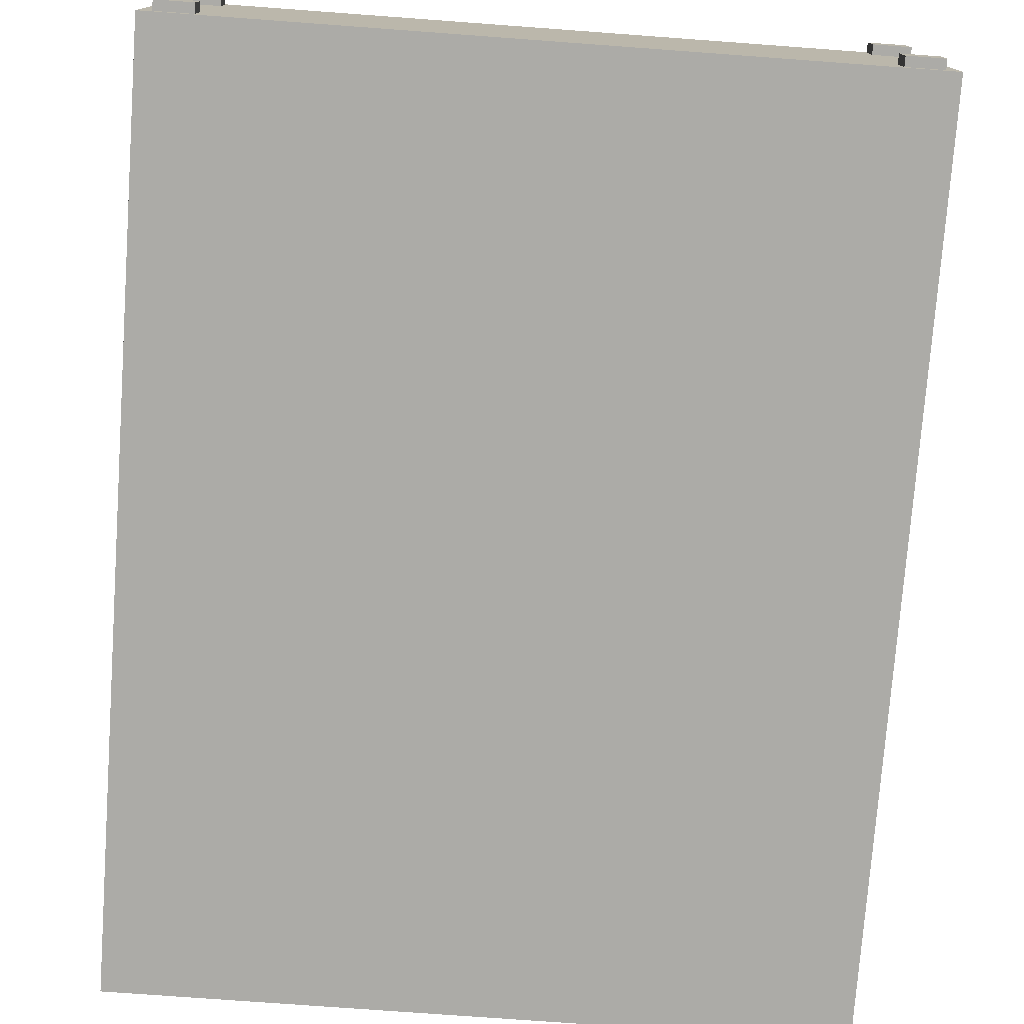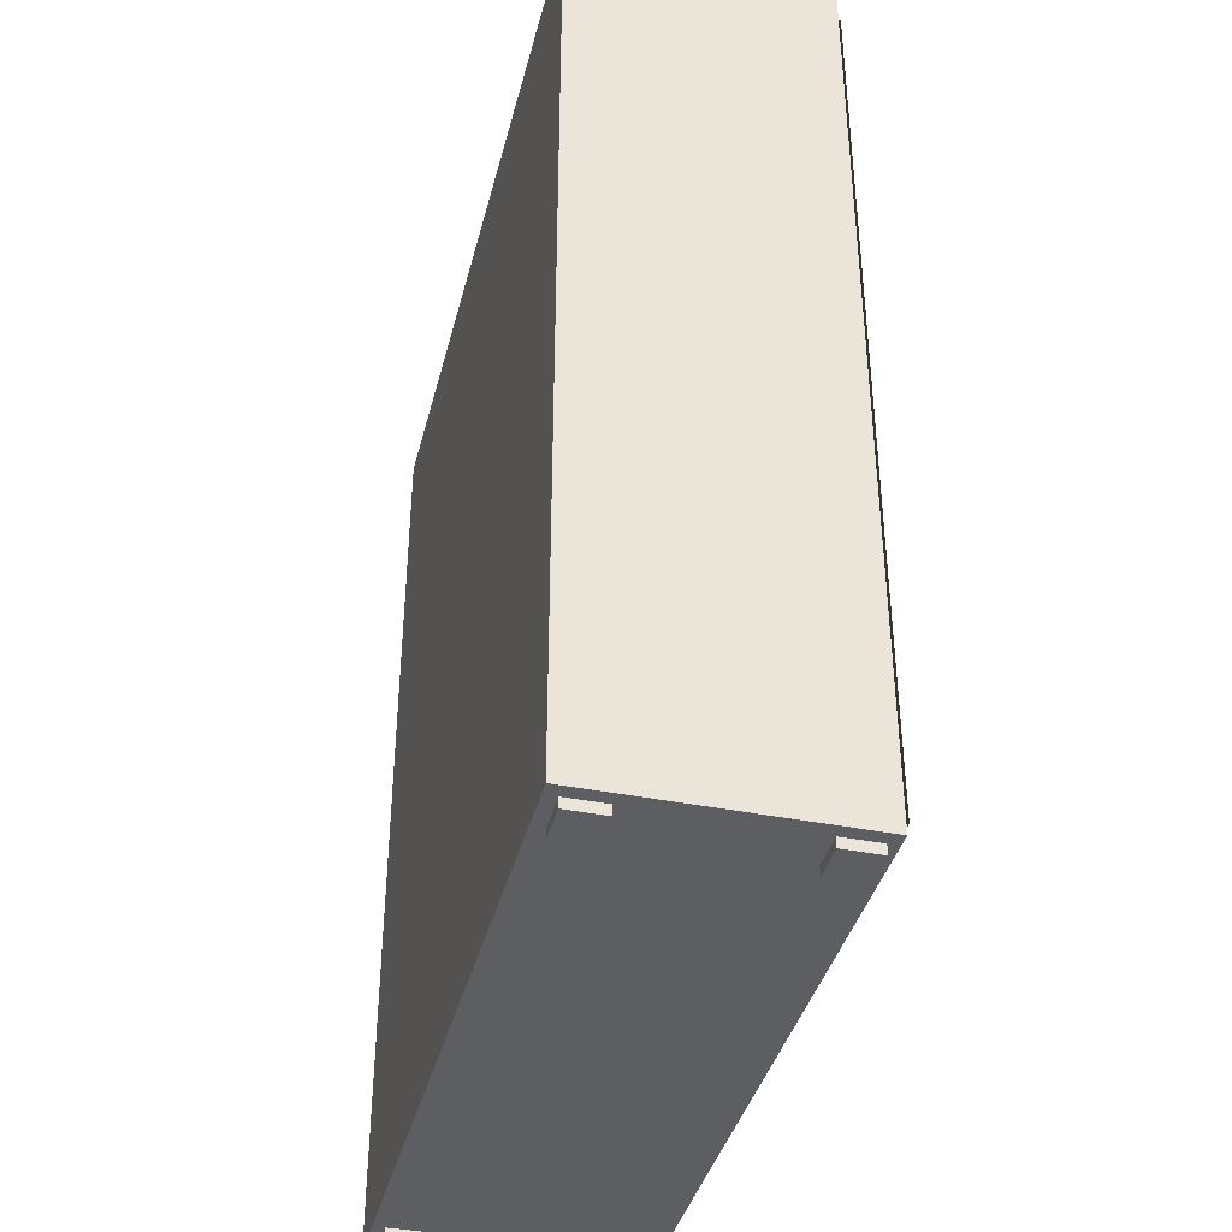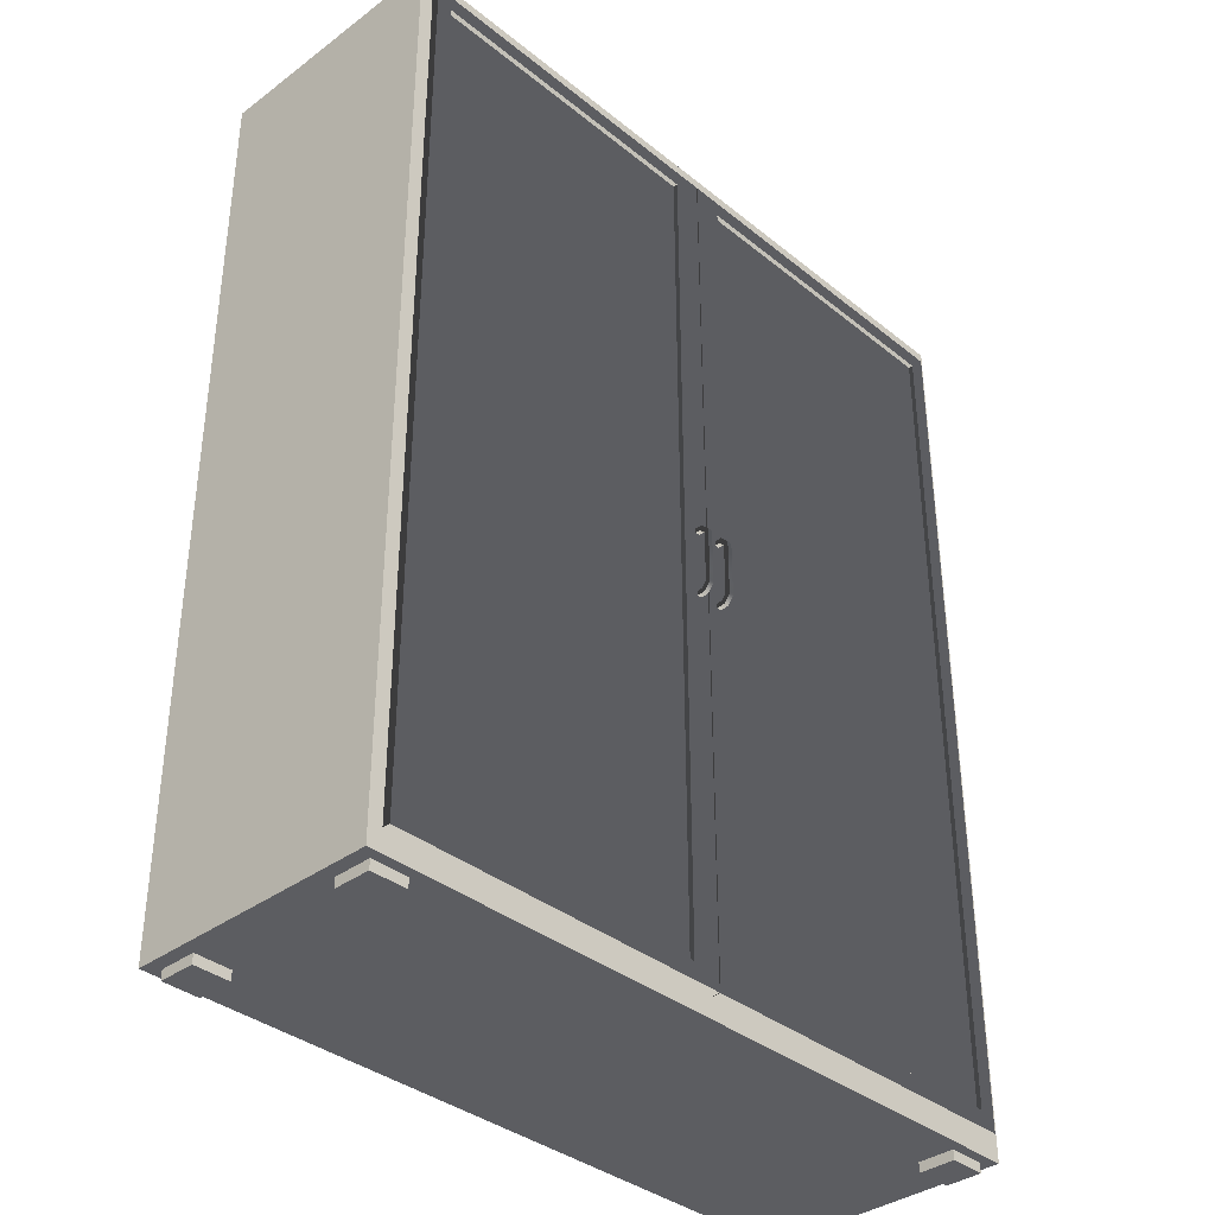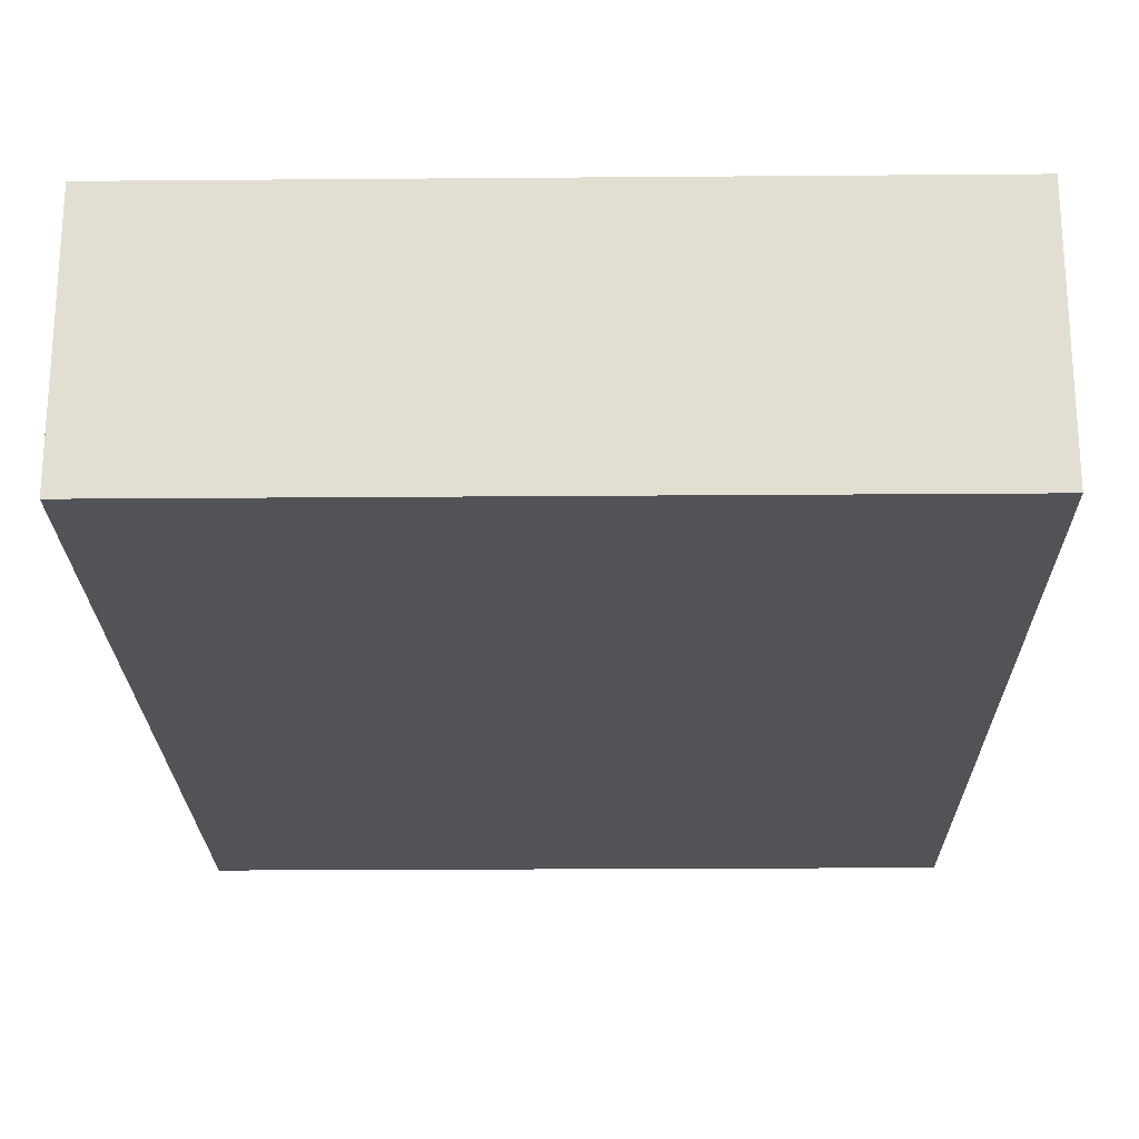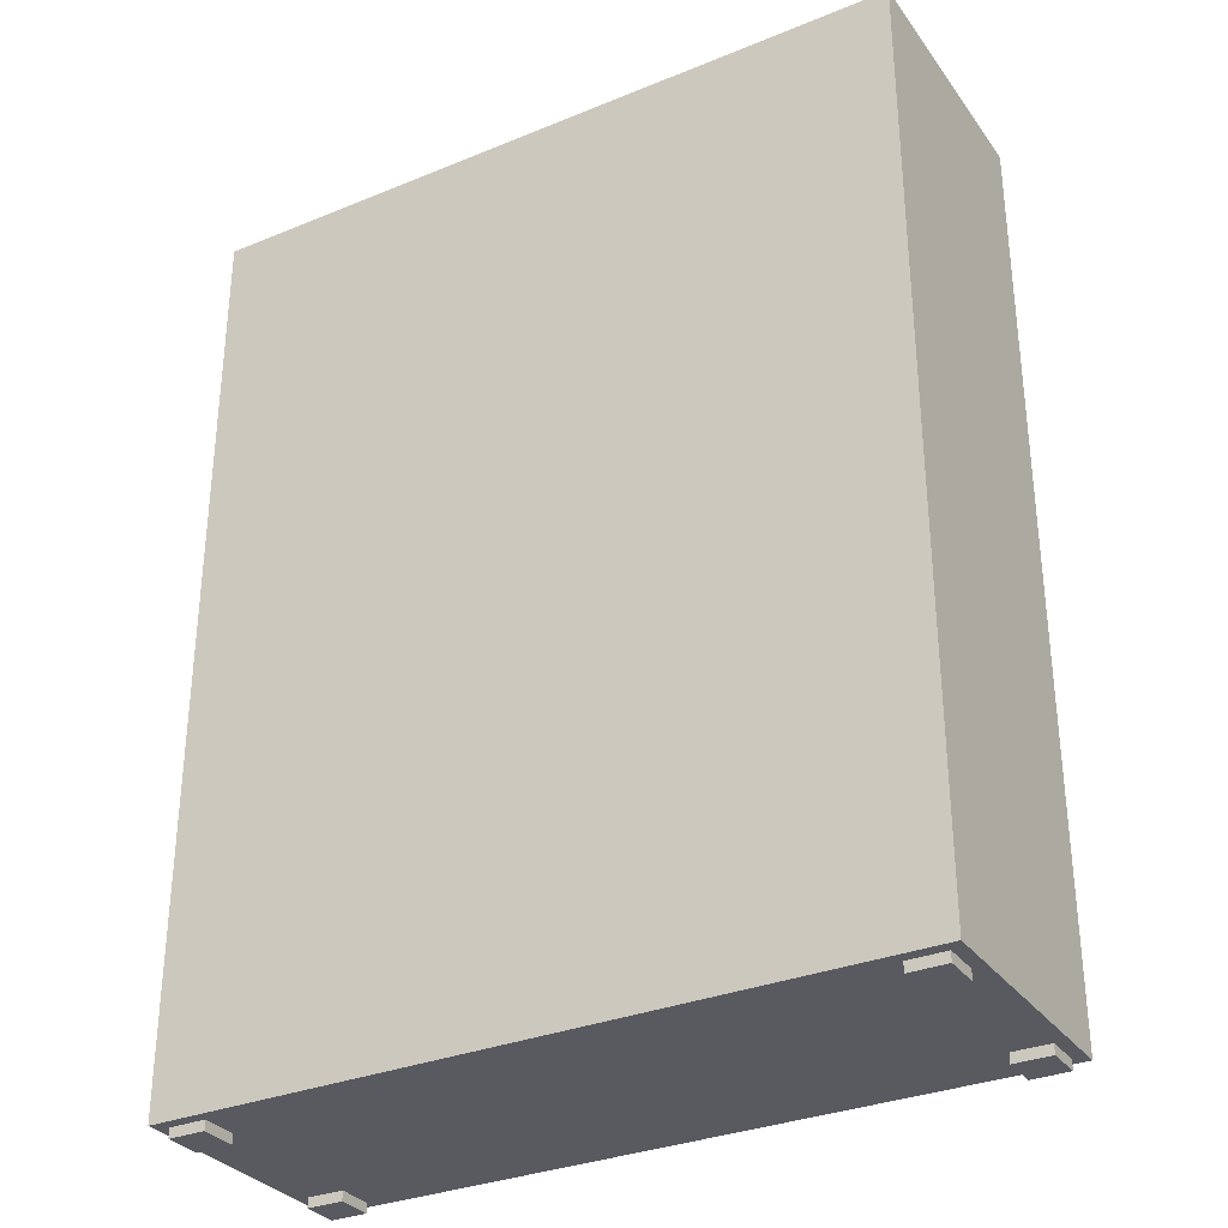
<metadata>
{"format":"obj","ext":"obj","renderer":"f3d","projection":"perspective","resolution":1024,"background":"white","views":[{"elev":-76.2,"azim":-4.2,"up":"+Z"},{"elev":-39.2,"azim":-104.0,"up":"+Y"},{"elev":-36.5,"azim":-46.1,"up":"+Y"},{"elev":-22.5,"azim":-179.2,"up":"+Z"},{"elev":-31.9,"azim":-150.1,"up":"+Y"}]}
</metadata>
<code>
g Closet_Metal
v 0.782 2.016 -0.275
v -0.782 2.016 -0.275
v -0.782 0.01629 -0.275
v 0.782 0.01629 -0.275
v 0.7496 1.969 -0.229
v -0.748 0.06379 -0.229
v -0.748 1.969 -0.229
v 0.7496 0.06379 -0.229
v 0.782 0.01629 0.275
v -0.782 0.01629 -0.275
v -0.782 0.01629 0.275
v 0.782 0.01629 -0.275
v 0.782 2.016 -0.275
v 0.782 0.01629 -0.275
v 0.782 0.01629 0.275
v 0.782 2.016 0.275
v 0.782 2.016 -0.275
v -0.782 2.016 0.275
v -0.782 2.016 -0.275
v 0.782 2.016 0.275
v -0.782 0.01629 0.275
v -0.782 2.016 -0.275
v -0.782 2.016 0.275
v -0.782 0.01629 -0.275
v 0.7496 0.06379 -0.229
v -0.748 0.06379 0.275
v -0.748 0.06379 -0.229
v 0.7496 0.06379 0.275
v 0.7496 1.969 -0.229
v 0.7496 1.969 0.275
v 0.7496 0.06379 0.275
v 0.7496 0.06379 -0.229
v -0.748 1.969 -0.229
v -0.748 1.969 0.275
v 0.7496 1.969 0.275
v 0.7496 1.969 -0.229
v -0.748 1.969 -0.229
v -0.748 0.06379 -0.229
v -0.748 0.06379 0.275
v -0.748 1.969 0.275
v 0.7543 0.02501 -0.2494
v 0.6743 0.02501 -0.2494
v 0.6743 -0.004989 -0.2494
v 0.7543 -0.004989 -0.2494
v 0.7543 0.02501 -0.1694
v 0.6743 -0.004989 -0.1694
v 0.6743 0.02501 -0.1694
v 0.7543 -0.004989 -0.1694
v 0.7543 -0.004989 -0.1694
v 0.6743 -0.004989 -0.2494
v 0.6743 -0.004989 -0.1694
v 0.7543 -0.004989 -0.2494
v 0.7543 0.02501 -0.1694
v 0.7543 0.02501 -0.2494
v 0.7543 -0.004989 -0.2494
v 0.7543 -0.004989 -0.1694
v 0.6743 -0.004989 -0.2494
v 0.6743 0.02501 -0.2494
v 0.6743 -0.004989 -0.1694
v 0.6743 0.02501 -0.1694
v 0.7543 0.02501 0.1727
v 0.6743 0.02501 0.1727
v 0.6743 -0.004989 0.1727
v 0.7543 -0.004989 0.1727
v 0.7543 0.02501 0.2527
v 0.6743 -0.004989 0.2527
v 0.6743 0.02501 0.2527
v 0.7543 -0.004989 0.2527
v 0.7543 -0.004989 0.2527
v 0.6743 -0.004989 0.1727
v 0.6743 -0.004989 0.2527
v 0.7543 -0.004989 0.1727
v 0.7543 0.02501 0.2527
v 0.7543 0.02501 0.1727
v 0.7543 -0.004989 0.1727
v 0.7543 -0.004989 0.2527
v 0.6743 -0.004989 0.1727
v 0.6743 0.02501 0.1727
v 0.6743 -0.004989 0.2527
v 0.6743 0.02501 0.2527
v -0.674 0.02501 -0.2494
v -0.754 0.02501 -0.2494
v -0.754 -0.004989 -0.2494
v -0.674 -0.004989 -0.2494
v -0.674 0.02501 -0.1694
v -0.754 -0.004989 -0.1694
v -0.754 0.02501 -0.1694
v -0.674 -0.004989 -0.1694
v -0.674 -0.004989 -0.1694
v -0.754 -0.004989 -0.2494
v -0.754 -0.004989 -0.1694
v -0.674 -0.004989 -0.2494
v -0.674 0.02501 -0.1694
v -0.674 0.02501 -0.2494
v -0.674 -0.004989 -0.2494
v -0.674 -0.004989 -0.1694
v -0.754 -0.004989 -0.2494
v -0.754 0.02501 -0.2494
v -0.754 -0.004989 -0.1694
v -0.754 0.02501 -0.1694
v -0.674 0.02501 0.1727
v -0.754 0.02501 0.1727
v -0.754 -0.004989 0.1727
v -0.674 -0.004989 0.1727
v -0.674 0.02501 0.2527
v -0.754 -0.004989 0.2527
v -0.754 0.02501 0.2527
v -0.674 -0.004989 0.2527
v -0.674 -0.004989 0.2527
v -0.754 -0.004989 0.1727
v -0.754 -0.004989 0.2527
v -0.674 -0.004989 0.1727
v -0.674 0.02501 0.2527
v -0.674 0.02501 0.1727
v -0.674 -0.004989 0.1727
v -0.674 -0.004989 0.2527
v -0.754 -0.004989 0.1727
v -0.754 0.02501 0.1727
v -0.754 -0.004989 0.2527
v -0.754 0.02501 0.2527
v -0.748 0.06379 0.275
v 0.7496 0.06379 0.275
v 0.782 0.01629 0.275
v 0.7496 1.969 0.275
v -0.782 0.01629 0.275
v 0.782 2.016 0.275
v -0.782 2.016 0.275
v -0.748 1.969 0.275
f 1 2 3
f 3 4 1
f 5 6 7
f 5 8 6
f 9 10 11
f 9 12 10
f 13 14 15
f 15 16 13
f 17 18 19
f 17 20 18
f 21 22 23
f 22 21 24
f 25 26 27
f 25 28 26
f 29 30 31
f 31 32 29
f 33 34 35
f 35 36 33
f 37 38 39
f 39 40 37
f 41 42 43
f 43 44 41
f 45 46 47
f 45 48 46
f 49 50 51
f 49 52 50
f 53 54 55
f 55 56 53
f 57 58 59
f 60 59 58
f 61 62 63
f 63 64 61
f 65 66 67
f 65 68 66
f 69 70 71
f 69 72 70
f 73 74 75
f 75 76 73
f 77 78 79
f 80 79 78
f 81 82 83
f 83 84 81
f 85 86 87
f 85 88 86
f 89 90 91
f 89 92 90
f 93 94 95
f 95 96 93
f 97 98 99
f 100 99 98
f 101 102 103
f 103 104 101
f 105 106 107
f 105 108 106
f 109 110 111
f 109 112 110
f 113 114 115
f 115 116 113
f 117 118 119
f 120 119 118
f 121 122 123
f 123 122 124
f 123 125 121
f 123 124 126
f 127 121 125
f 126 124 128
f 126 128 127
f 127 128 121
g Closet_Door_L
v 0.05788 0.0969 0.2917
v 0.06178 1.93 0.2754
v 0.06178 0.1008 0.2754
v 0.06178 1.93 0.2754
v 0.05788 0.0969 0.2917
v 0.05788 1.934 0.2917
v 0.7198 1.934 0.2917
v 0.7159 0.1008 0.2754
v 0.7159 1.93 0.2754
v 0.7159 0.1008 0.2754
v 0.7198 1.934 0.2917
v 0.7198 0.0969 0.2917
v 0.01754 0.8995 0.314
v 0.02764 1.014 0.314
v 0.01754 1.014 0.314
v 0.02764 0.8995 0.314
v 0.01754 0.8869 0.303
v 0.02764 0.8869 0.303
v 0.02764 1.025 0.3025
v 0.01754 1.014 0.314
v 0.02764 1.014 0.314
v 0.01754 1.025 0.3025
v 0.02764 1.025 0.2878
v 0.01754 1.025 0.2878
v 0.02764 1.017 0.324
v 0.01754 1.034 0.3075
v 0.02764 1.034 0.3075
v 0.01754 1.017 0.324
v 0.02764 0.8944 0.324
v 0.01754 0.8944 0.324
v 0.02764 0.8769 0.3103
v 0.01754 0.8769 0.3103
v 0.01754 1.035 0.2878
v 0.02764 1.034 0.3075
v 0.01754 1.034 0.3075
v 0.02764 1.035 0.2878
v 0.01754 1.034 0.3075
v 0.01754 1.025 0.2878
v 0.01754 1.035 0.2878
v 0.01754 1.025 0.3025
v 0.01754 1.014 0.314
v 0.01754 1.017 0.324
v 0.01754 0.8944 0.324
v 0.01754 0.8995 0.314
v 0.01754 0.8769 0.3103
v 0.01754 0.8869 0.303
v 0.01754 0.8871 0.2878
v 0.01754 0.8771 0.2878
v 0.02764 1.025 0.2878
v 0.02764 1.034 0.3075
v 0.02764 1.035 0.2878
v 0.02764 1.025 0.3025
v 0.02764 1.014 0.314
v 0.02764 1.017 0.324
v 0.02764 0.8995 0.314
v 0.02764 0.8944 0.324
v 0.02764 0.8769 0.3103
v 0.02764 0.8869 0.303
v 0.02764 0.8871 0.2878
v 0.02764 0.8771 0.2878
v 0.01754 0.8871 0.2878
v 0.02764 0.8869 0.303
v 0.01754 0.8869 0.303
v 0.02764 0.8871 0.2878
v 0.02764 0.8771 0.2878
v 0.01754 0.8769 0.3103
v 0.02764 0.8769 0.3103
v 0.01754 0.8771 0.2878
v 0.7553 0.0614 0.2717
v -0.003717 1.97 0.2717
v -0.003717 0.0614 0.2717
v 0.7553 1.97 0.2717
v 0.7159 0.1008 0.2754
v 0.06178 1.93 0.2754
v 0.7159 1.93 0.2754
v 0.06178 0.1008 0.2754
v 0.7553 0.0614 0.2717
v -0.003717 0.0614 0.2917
v 0.7553 0.0614 0.2917
v -0.003717 0.0614 0.2717
v -0.003717 0.0614 0.2717
v -0.003717 1.97 0.2917
v -0.003717 0.0614 0.2917
v -0.003717 1.97 0.2717
v -0.003717 1.97 0.2717
v 0.7553 1.97 0.2917
v -0.003717 1.97 0.2917
v 0.7553 1.97 0.2717
v 0.7553 1.97 0.2717
v 0.7553 0.0614 0.2917
v 0.7553 1.97 0.2917
v 0.7553 0.0614 0.2717
v 0.7198 0.0969 0.2917
v 0.06178 0.1008 0.2754
v 0.7159 0.1008 0.2754
v 0.05788 0.0969 0.2917
v 0.05788 1.934 0.2917
v 0.7159 1.93 0.2754
v 0.06178 1.93 0.2754
v 0.7198 1.934 0.2917
v 0.7553 0.0614 0.2917
v 0.05788 0.0969 0.2917
v 0.7198 0.0969 0.2917
v -0.003717 0.0614 0.2917
v 0.7553 1.97 0.2917
v 0.05788 1.934 0.2917
v 0.7198 1.934 0.2917
v -0.003717 1.97 0.2917
v 0.7376 0.08069 0.2833
v 0.04006 1.95 0.2833
v 0.7376 1.95 0.2833
v 0.04006 0.08069 0.2833
f 129 130 131
f 132 133 134
f 135 136 137
f 138 139 140
f 141 142 143
f 142 141 144
f 145 144 141
f 144 145 146
f 147 148 149
f 148 147 150
f 151 150 147
f 150 151 152
f 153 154 155
f 154 153 156
f 157 156 153
f 156 157 158
f 159 158 157
f 158 159 160
f 161 162 163
f 162 161 164
f 165 166 167
f 166 165 168
f 165 169 168
f 169 165 170
f 171 169 170
f 169 171 172
f 173 172 171
f 172 173 174
f 173 175 174
f 175 173 176
f 177 178 179
f 178 177 180
f 181 178 180
f 178 181 182
f 183 182 181
f 182 183 184
f 183 185 184
f 185 183 186
f 187 185 186
f 185 187 188
f 189 190 191
f 190 189 192
f 193 194 195
f 194 193 196
f 197 198 199
f 198 197 200
f 201 202 203
f 202 201 204
f 205 206 207
f 206 205 208
f 209 210 211
f 210 209 212
f 213 214 215
f 214 213 216
f 217 218 219
f 218 217 220
f 221 222 223
f 222 221 224
f 225 226 227
f 226 225 228
f 229 230 231
f 230 229 232
f 231 233 229
f 232 234 230
f 233 231 235
f 234 232 236
f 235 236 233
f 236 235 234
f 237 238 239
f 238 237 240
g Closet_Door_R
v -0.06733 0.09692 0.2917
v -0.07123 1.93 0.2754
v -0.06733 1.934 0.2917
v -0.07123 1.93 0.2754
v -0.06733 0.09692 0.2917
v -0.07123 0.1008 0.2754
v -0.7163 1.934 0.2917
v -0.7124 0.1008 0.2754
v -0.7163 0.09692 0.2917
v -0.7124 0.1008 0.2754
v -0.7163 1.934 0.2917
v -0.7124 1.93 0.2754
v -0.03709 1.014 0.314
v -0.02699 0.8995 0.314
v -0.02699 1.014 0.314
v -0.03709 0.8995 0.314
v -0.02699 0.8869 0.303
v -0.03709 0.8869 0.303
v -0.02699 1.014 0.314
v -0.03709 1.025 0.3025
v -0.03709 1.014 0.314
v -0.02699 1.025 0.3025
v -0.03709 1.025 0.2878
v -0.02699 1.025 0.2878
v -0.02699 1.035 0.3075
v -0.03709 1.017 0.324
v -0.03709 1.035 0.3075
v -0.02699 1.017 0.324
v -0.03709 0.8944 0.324
v -0.02699 0.8944 0.324
v -0.03709 0.8769 0.3103
v -0.02699 0.8769 0.3103
v -0.02699 1.035 0.2878
v -0.03709 1.035 0.3075
v -0.03709 1.035 0.2878
v -0.02699 1.035 0.3075
v -0.02699 1.025 0.2878
v -0.02699 1.035 0.3075
v -0.02699 1.035 0.2878
v -0.02699 1.025 0.3025
v -0.02699 1.014 0.314
v -0.02699 1.017 0.324
v -0.02699 0.8944 0.324
v -0.02699 0.8995 0.314
v -0.02699 0.8769 0.3103
v -0.02699 0.8869 0.303
v -0.02699 0.8871 0.2878
v -0.02699 0.8771 0.2878
v -0.03709 1.035 0.3075
v -0.03709 1.025 0.2878
v -0.03709 1.035 0.2878
v -0.03709 1.025 0.3025
v -0.03709 1.014 0.314
v -0.03709 1.017 0.324
v -0.03709 0.8995 0.314
v -0.03709 0.8944 0.324
v -0.03709 0.8769 0.3103
v -0.03709 0.8869 0.303
v -0.03709 0.8871 0.2878
v -0.03709 0.8771 0.2878
v -0.02699 0.8871 0.2878
v -0.03709 0.8869 0.303
v -0.03709 0.8871 0.2878
v -0.02699 0.8869 0.303
v -0.03709 0.8771 0.2878
v -0.02699 0.8769 0.3103
v -0.02699 0.8771 0.2878
v -0.03709 0.8769 0.3103
v -0.7518 0.06142 0.2717
v -0.005739 1.97 0.2717
v -0.7518 1.97 0.2717
v -0.005739 0.06142 0.2717
v -0.7124 0.1008 0.2754
v -0.07123 1.93 0.2754
v -0.07123 0.1008 0.2754
v -0.7124 1.93 0.2754
v -0.7518 0.06142 0.2717
v -0.005739 0.06142 0.2917
v -0.005739 0.06142 0.2717
v -0.7518 0.06142 0.2917
v -0.005739 0.06142 0.2717
v -0.005739 1.97 0.2917
v -0.005739 1.97 0.2717
v -0.005739 0.06142 0.2917
v -0.005739 1.97 0.2717
v -0.7518 1.97 0.2917
v -0.7518 1.97 0.2717
v -0.005739 1.97 0.2917
v -0.7518 1.97 0.2717
v -0.7518 0.06142 0.2917
v -0.7518 0.06142 0.2717
v -0.7518 1.97 0.2917
v -0.7163 0.09692 0.2917
v -0.07123 0.1008 0.2754
v -0.06733 0.09692 0.2917
v -0.7124 0.1008 0.2754
v -0.06733 1.934 0.2917
v -0.7124 1.93 0.2754
v -0.7163 1.934 0.2917
v -0.07123 1.93 0.2754
v -0.06733 0.09692 0.2917
v -0.7518 0.06142 0.2917
v -0.7163 0.09692 0.2917
v -0.005739 0.06142 0.2917
v -0.7518 1.97 0.2917
v -0.06733 1.934 0.2917
v -0.7163 1.934 0.2917
v -0.005739 1.97 0.2917
v -0.7341 0.08071 0.2833
v -0.04951 1.95 0.2833
v -0.04951 0.08071 0.2833
v -0.7341 1.95 0.2833
f 241 242 243
f 244 245 246
f 247 248 249
f 250 251 252
f 253 254 255
f 254 253 256
f 256 257 254
f 257 256 258
f 259 260 261
f 260 259 262
f 262 263 260
f 263 262 264
f 265 266 267
f 266 265 268
f 268 269 266
f 269 268 270
f 270 271 269
f 271 270 272
f 273 274 275
f 274 273 276
f 277 278 279
f 278 277 280
f 281 278 280
f 278 281 282
f 281 283 282
f 283 281 284
f 284 285 283
f 285 284 286
f 287 285 286
f 285 287 288
f 289 290 291
f 290 289 292
f 289 293 292
f 293 289 294
f 294 295 293
f 295 294 296
f 297 295 296
f 295 297 298
f 297 299 298
f 299 297 300
f 301 302 303
f 302 301 304
f 305 306 307
f 306 305 308
f 309 310 311
f 310 309 312
f 313 314 315
f 314 313 316
f 317 318 319
f 318 317 320
f 321 322 323
f 322 321 324
f 325 326 327
f 326 325 328
f 329 330 331
f 330 329 332
f 333 334 335
f 334 333 336
f 337 338 339
f 338 337 340
f 341 342 343
f 342 341 344
f 345 343 342
f 346 344 341
f 343 345 347
f 344 346 348
f 348 347 345
f 347 348 346
f 349 350 351
f 350 349 352

</code>
